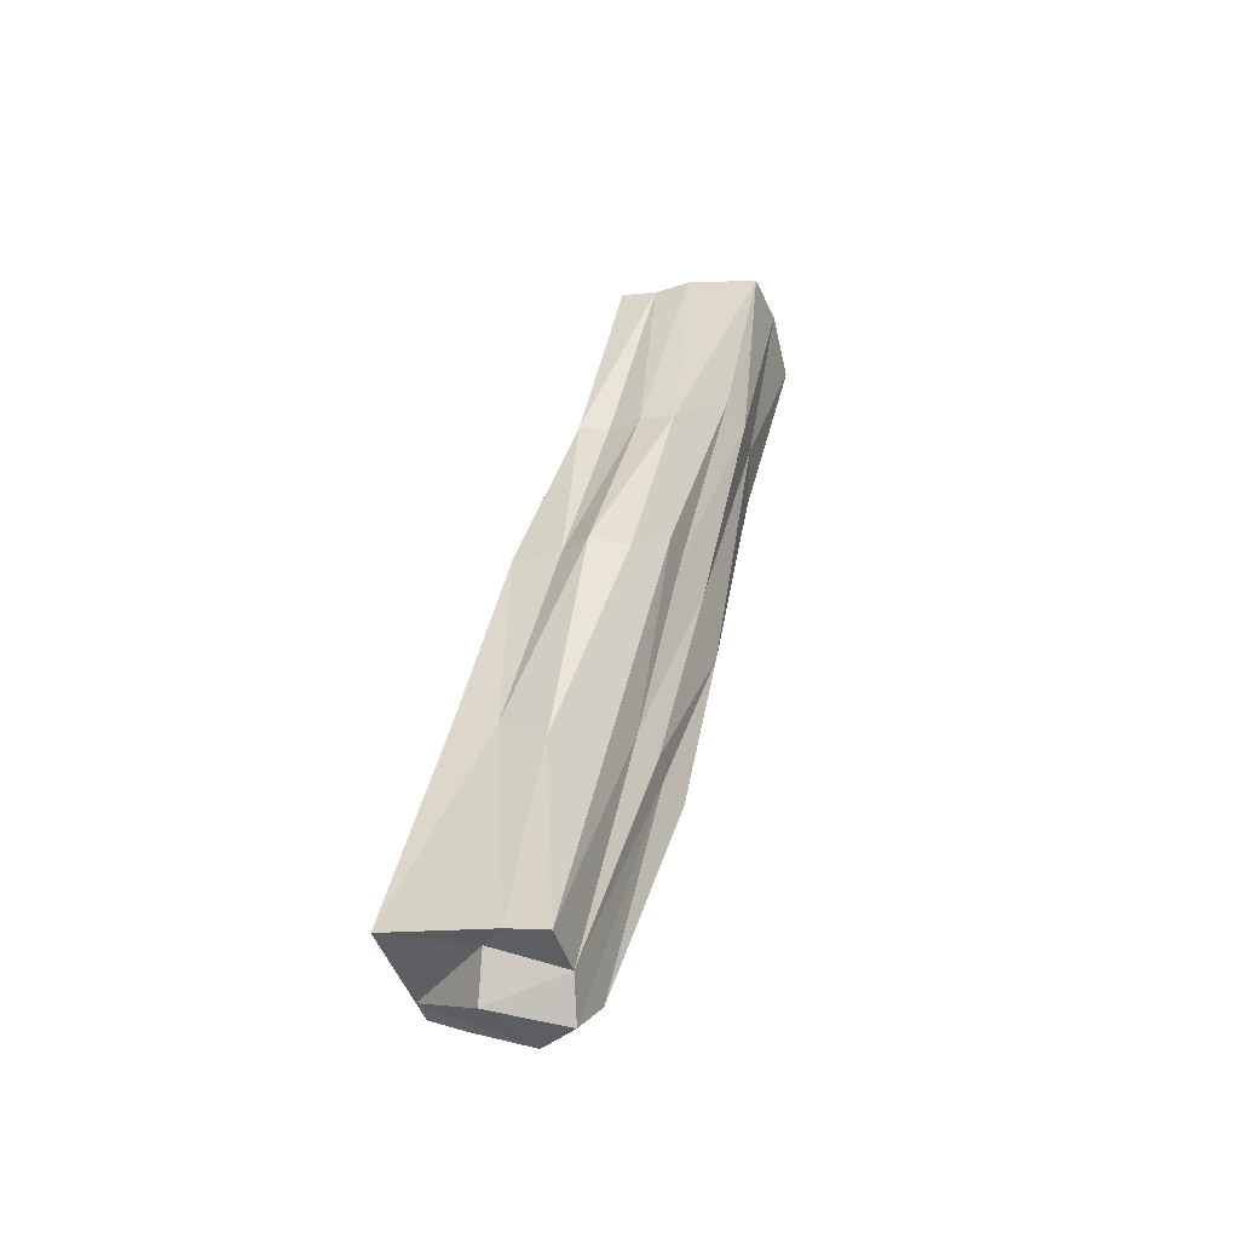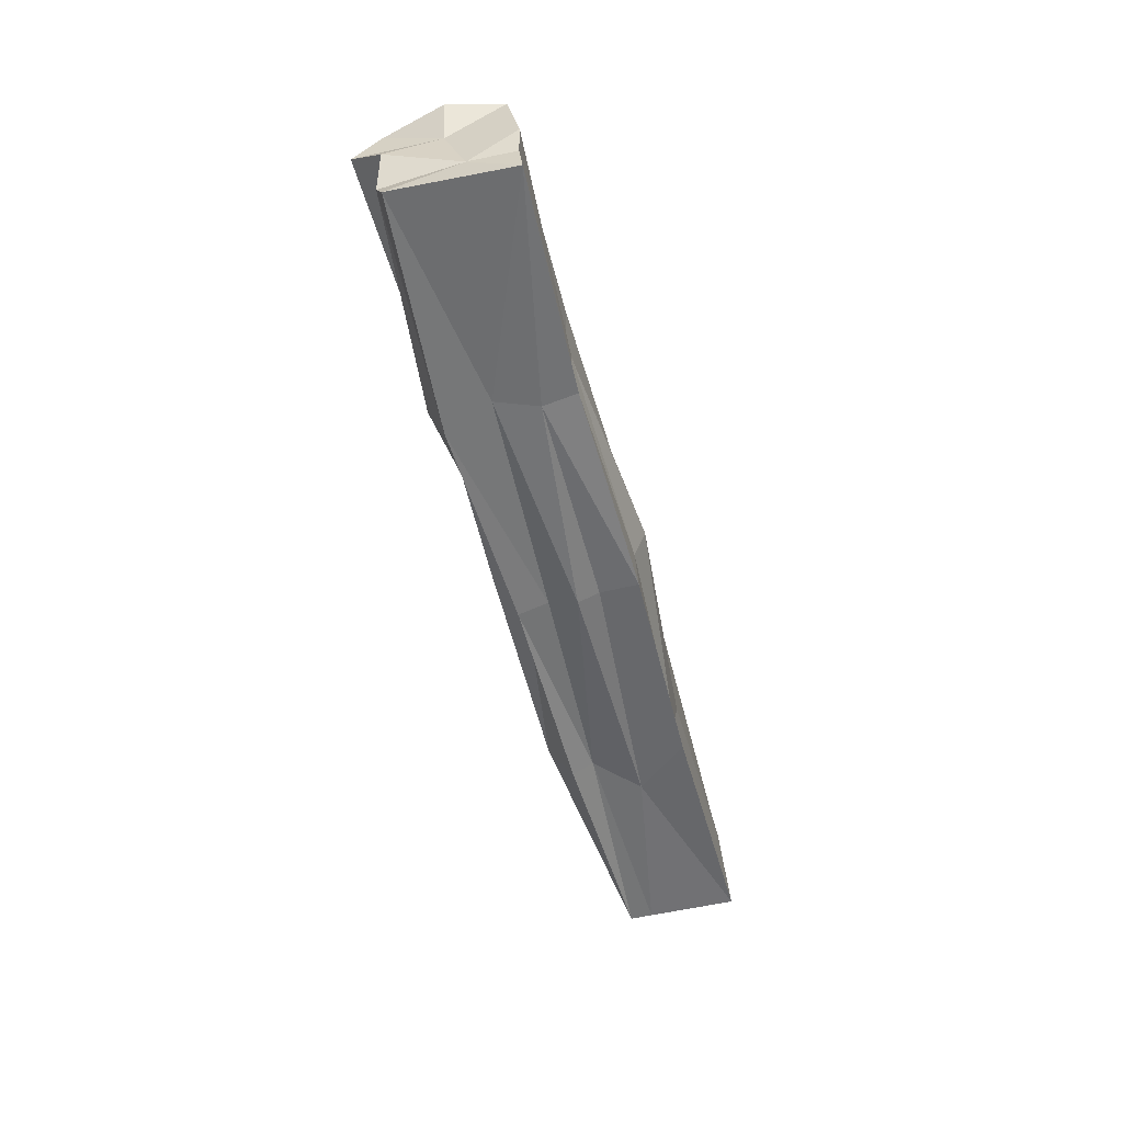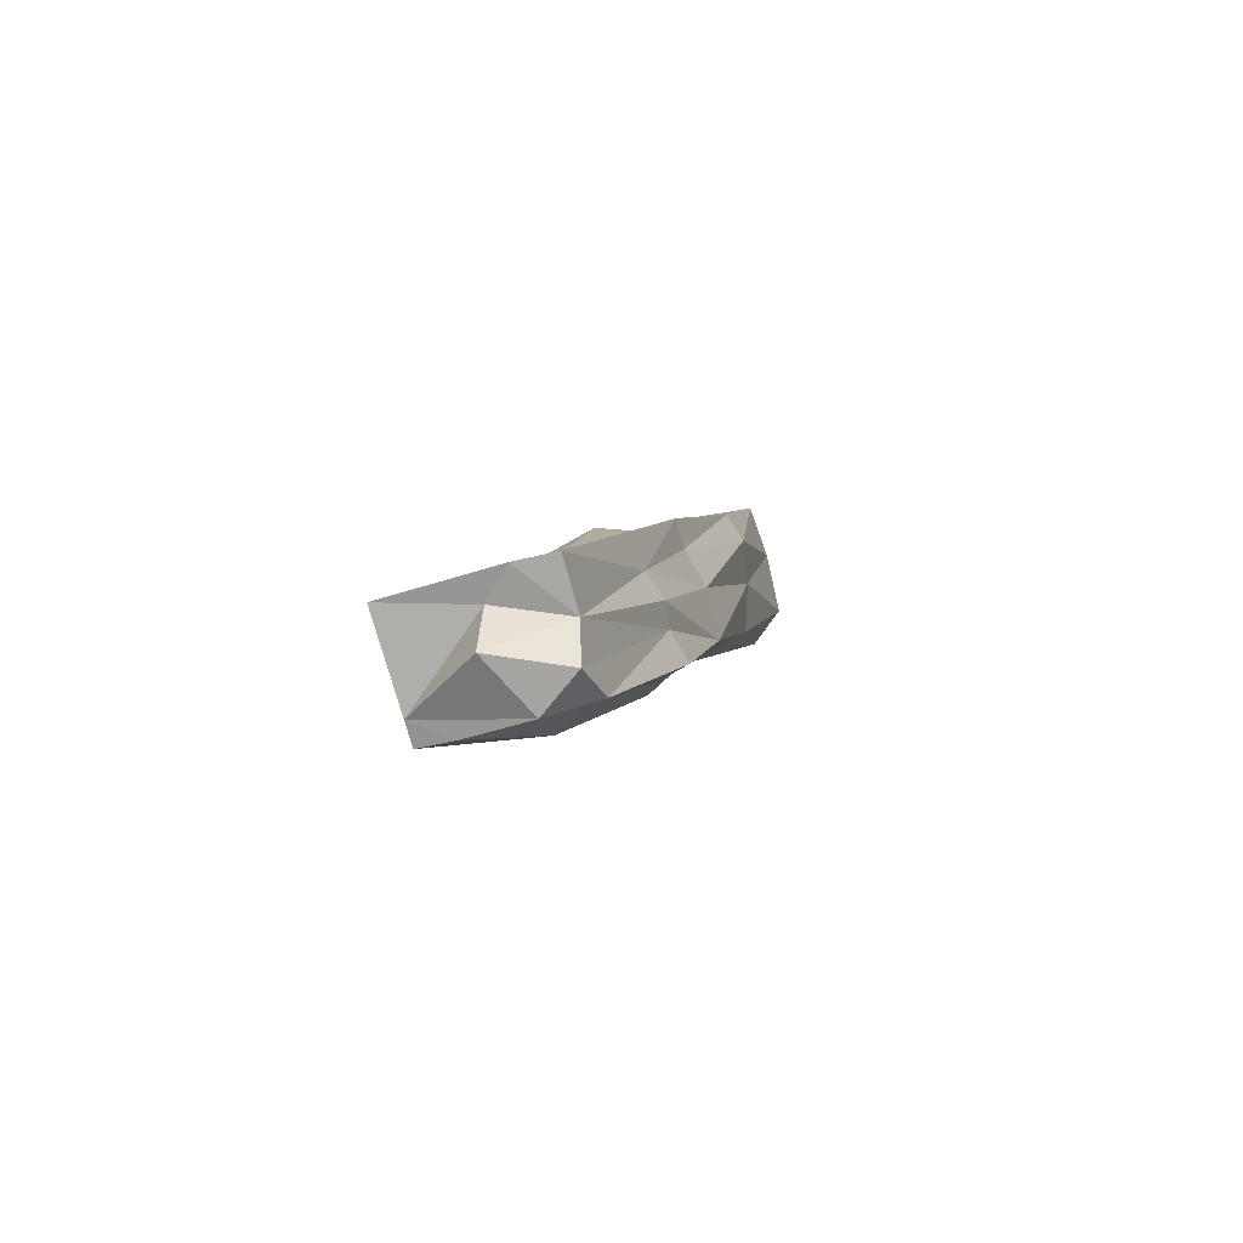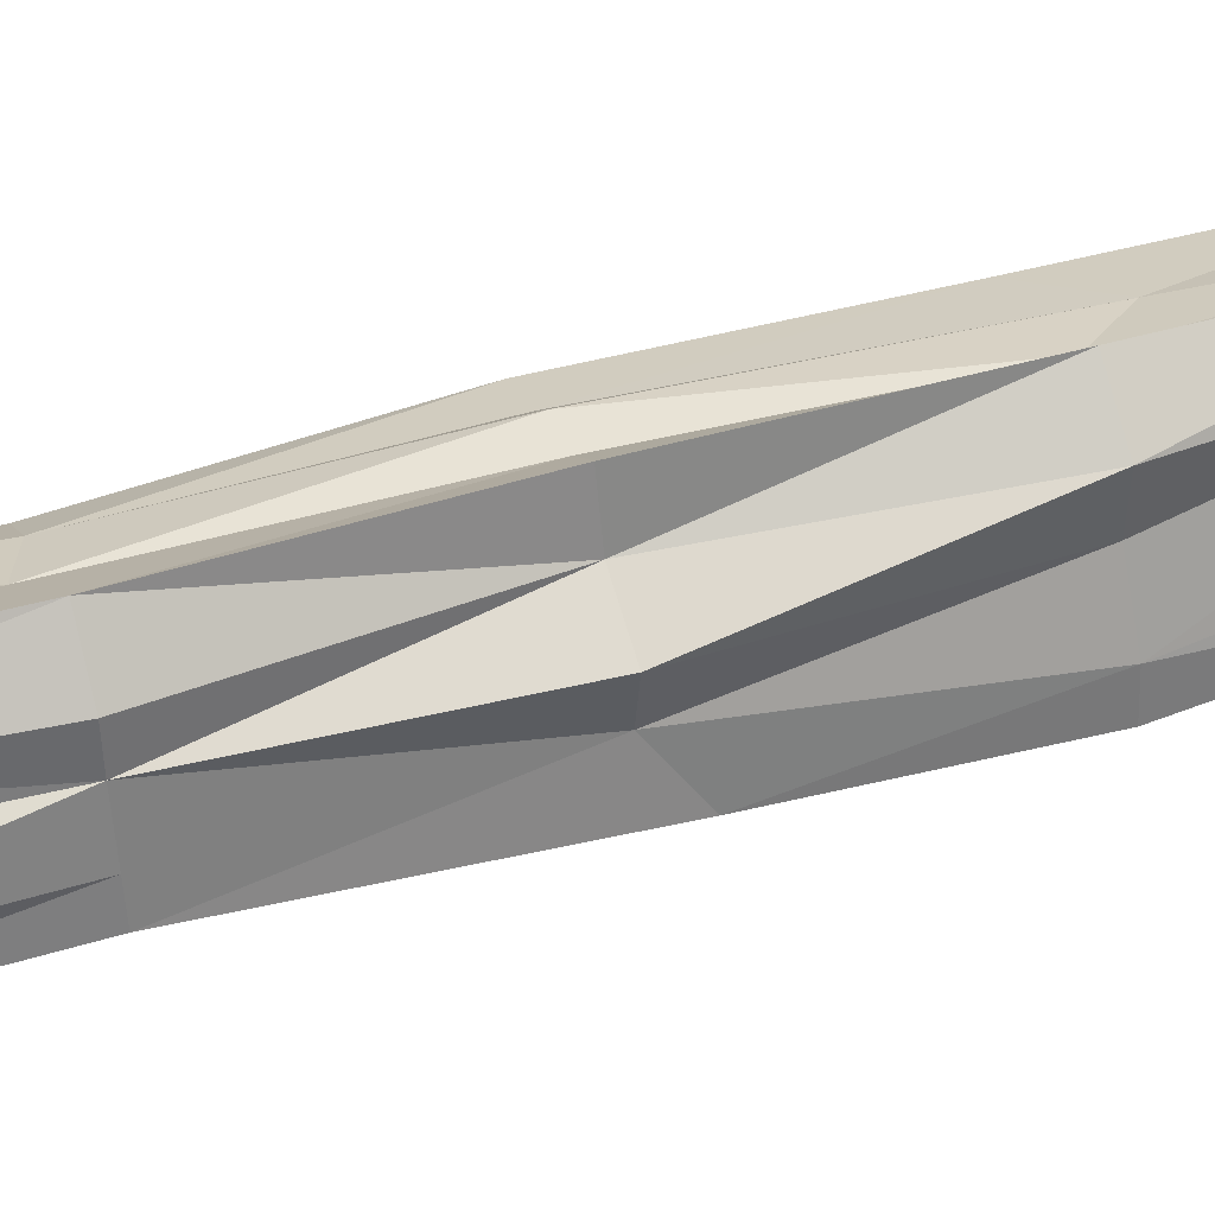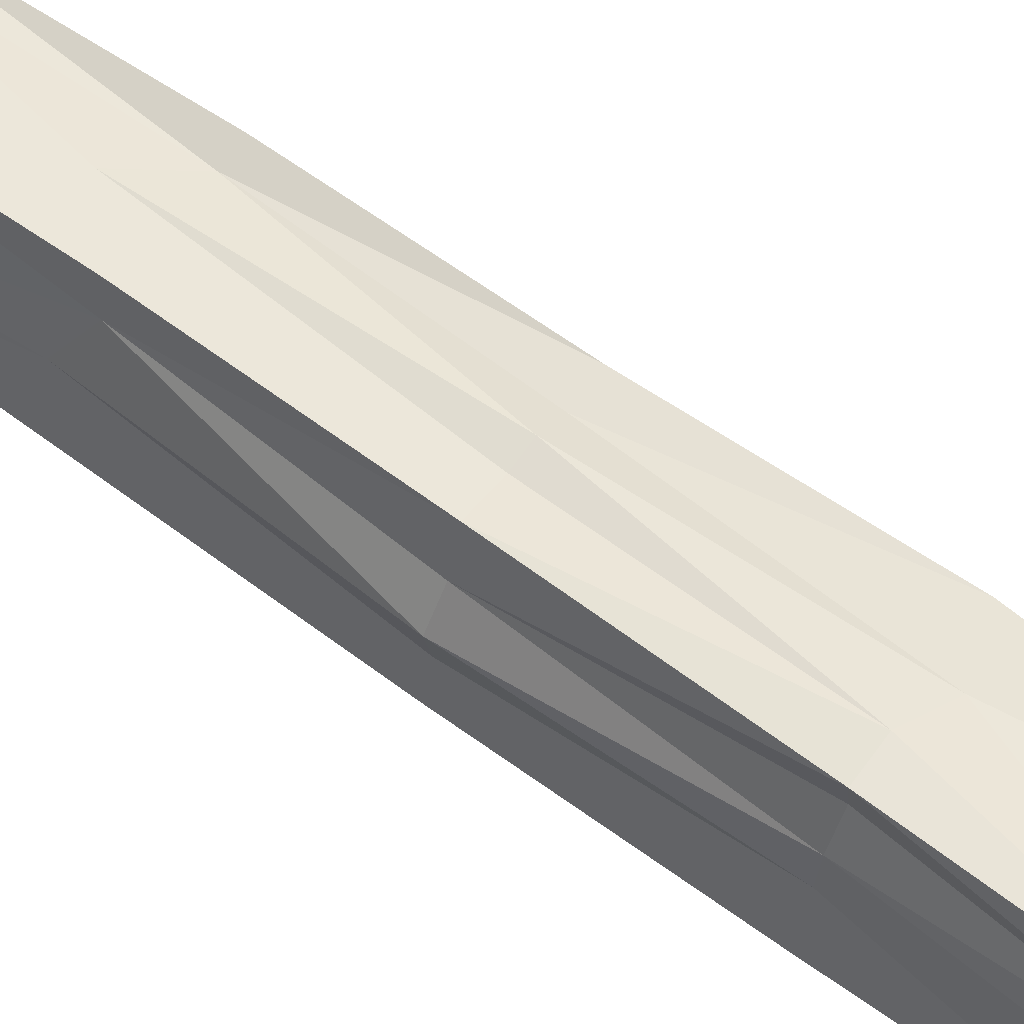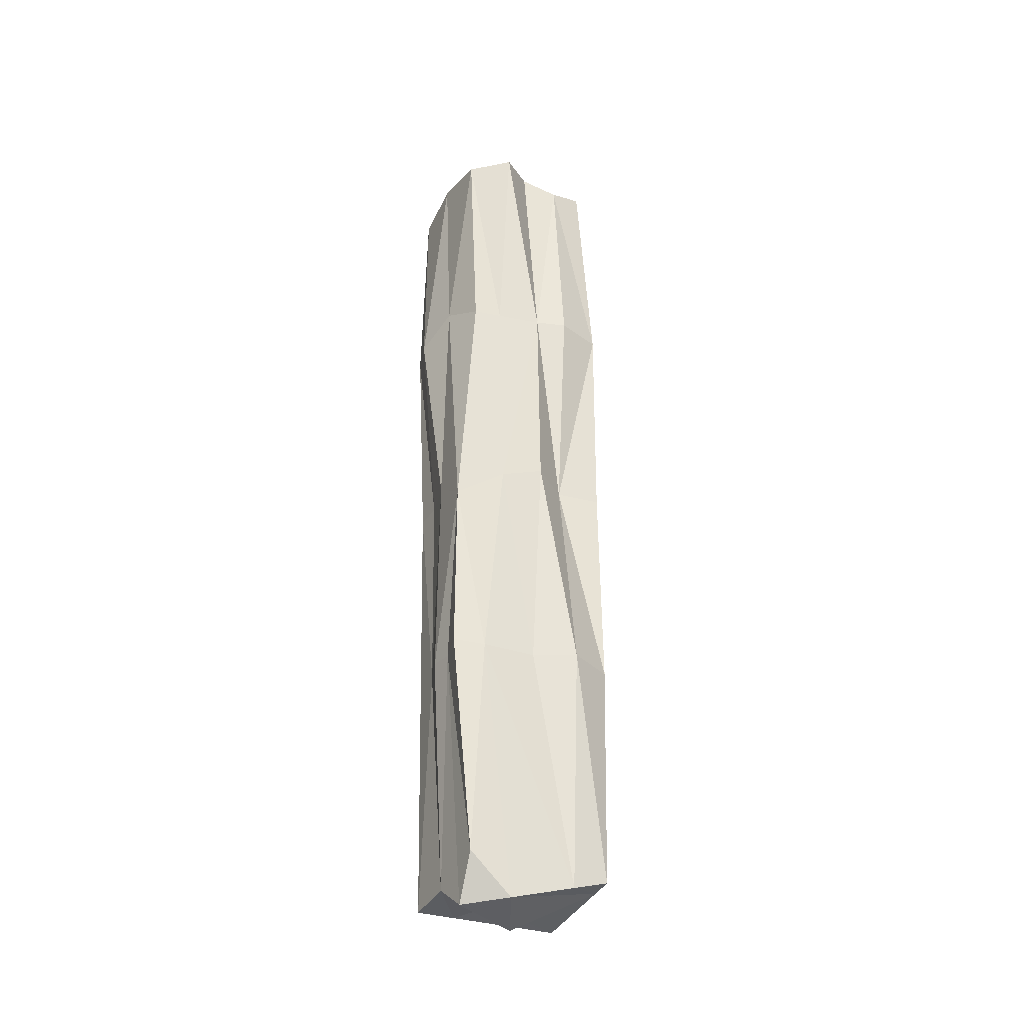
<metadata>
{"format":"obj","ext":"obj","renderer":"f3d","projection":"perspective","resolution":1024,"background":"white","views":[{"elev":-39.3,"azim":107.9,"up":"+Y"},{"elev":43.7,"azim":-7.1,"up":"+Y"},{"elev":-74.5,"azim":105.7,"up":"+Y"},{"elev":17.6,"azim":-93.4,"up":"+Z"},{"elev":50.8,"azim":138.9,"up":"+Z"},{"elev":-50.7,"azim":-119.4,"up":"+Y"}]}
</metadata>
<code>
o Cube.031_Cube.034
v 4.438 -0.1191 -1.066
v 4.374 -0.1346 -1.066
v 4.491 -0.6062 -0.994
v 4.437 -0.1035 -0.985
v 4.489 -0.5972 -0.9119
v 4.497 -0.3551 -1.029
v 4.44 -0.3898 -1.035
v 4.406 -0.1187 -1.068
v 4.491 -0.6069 -0.9316
v 4.427 -0.3602 -0.9461
v 4.372 -0.1187 -1.027
v 4.492 -0.3434 -0.9442
v 4.44 -0.1096 -1.026
v 4.526 -0.6181 -0.9506
v 4.502 -0.3476 -0.9882
v 4.459 -0.3516 -0.9428
v 4.416 -0.3699 -0.9919
v 4.461 -0.3652 -1.035
v 4.553 -0.6037 -0.9924
v 4.402 -0.2558 -1.046
v 4.393 -0.2455 -0.9646
v 4.358 -0.1331 -1.047
v 4.55 -0.5881 -0.9105
v 4.462 -0.2287 -0.9686
v 4.371 -0.1137 -0.9861
v 4.437 -0.1085 -1.005
v 4.466 -0.2406 -1.053
v 4.526 -0.6077 -0.9925
v 4.462 -0.4896 -1.023
v 4.496 -0.6237 -0.9672
v 4.455 -0.4764 -0.9287
v 4.368 -0.125 -1.006
v 4.518 -0.4603 -0.9279
v 4.553 -0.599 -0.9708
v 4.412 -0.1131 -1.006
v 4.463 -0.2338 -1.003
v 4.493 -0.3471 -0.9709
v 4.495 -0.3524 -1.008
v 4.418 -0.2306 -0.9696
v 4.443 -0.3564 -0.9495
v 4.471 -0.349 -0.9464
v 4.392 -0.2522 -1.006
v 4.456 -0.4835 -0.9754
v 4.429 -0.3693 -1.01
v 4.431 -0.3627 -0.9703
v 4.491 -0.4816 -1.02
v 4.482 -0.3591 -1.029
v 4.478 -0.4856 -1.018
v 4.505 -0.4768 -1.014
v 4.45 -0.2454 -1.058
v 4.444 -0.4834 -0.9541
v 4.457 -0.489 -1.006
v 4.398 -0.2544 -1.03
v 4.495 -0.4921 -0.9277
v 4.467 -0.4741 -0.934
v 4.523 -0.4829 -0.9767
v 4.516 -0.4642 -0.9501
v 4.457 -0.2322 -0.9838
v 4.404 -0.1242 -1.046
v 4.501 -0.5953 -0.9116
v 4.539 -0.5959 -0.9564
v 4.512 -0.6261 -0.989
v 4.462 -0.237 -1.022
v 4.442 -0.2332 -0.9659
v 4.386 -0.2512 -0.9902
v 4.424 -0.2378 -1.054
f 20 2 66
f 24 4 64
f 14 28 61
f 60 9 30
f 59 11 35
f 66 8 50
f 54 41 16
f 23 33 54
f 60 54 55
f 39 25 21
f 56 38 15
f 34 19 56
f 35 4 26
f 13 35 26
f 23 61 34
f 60 61 23
f 14 62 28
f 64 4 39
f 7 66 18
f 26 36 13
f 63 27 1
f 30 3 62
f 60 14 61
f 59 22 11
f 57 15 37
f 6 56 19
f 55 16 40
f 39 4 25
f 41 33 12
f 22 42 11
f 44 43 17
f 45 31 10
f 18 49 46
f 7 46 48
f 48 29 7
f 48 28 62
f 48 3 29
f 6 49 47
f 1 50 8
f 19 28 49
f 28 46 49
f 27 47 50
f 50 18 66
f 17 51 45
f 51 5 31
f 9 51 43
f 7 52 44
f 52 3 30
f 52 9 43
f 2 53 22
f 20 44 53
f 42 44 17
f 10 55 40
f 60 23 54
f 55 5 60
f 21 40 39
f 12 57 37
f 40 16 39
f 57 23 34
f 26 24 58
f 34 56 57
f 24 37 58
f 36 37 15
f 13 59 35
f 8 2 59
f 2 22 59
f 28 34 61
f 1 8 59
f 60 30 14
f 60 5 9
f 25 35 32
f 32 21 25
f 14 30 62
f 13 63 1
f 11 32 35
f 63 15 38
f 63 6 27
f 64 16 41
f 64 12 24
f 32 42 65
f 42 45 65
f 21 45 10
f 66 2 8
f 7 20 66
f 26 58 36
f 57 56 15
f 6 38 56
f 55 54 16
f 41 54 33
f 22 53 42
f 44 52 43
f 45 51 31
f 18 47 49
f 7 18 46
f 48 46 28
f 48 62 3
f 6 19 49
f 1 27 50
f 27 6 47
f 50 47 18
f 17 43 51
f 51 9 5
f 7 29 52
f 52 29 3
f 52 30 9
f 2 20 53
f 20 7 44
f 42 53 44
f 10 31 55
f 55 31 5
f 21 10 40
f 12 33 57
f 57 33 23
f 26 4 24
f 24 12 37
f 36 58 37
f 13 1 59
f 28 19 34
f 25 4 35
f 32 65 21
f 13 36 63
f 63 36 15
f 63 38 6
f 64 39 16
f 64 41 12
f 32 11 42
f 42 17 45
f 21 65 45

</code>
